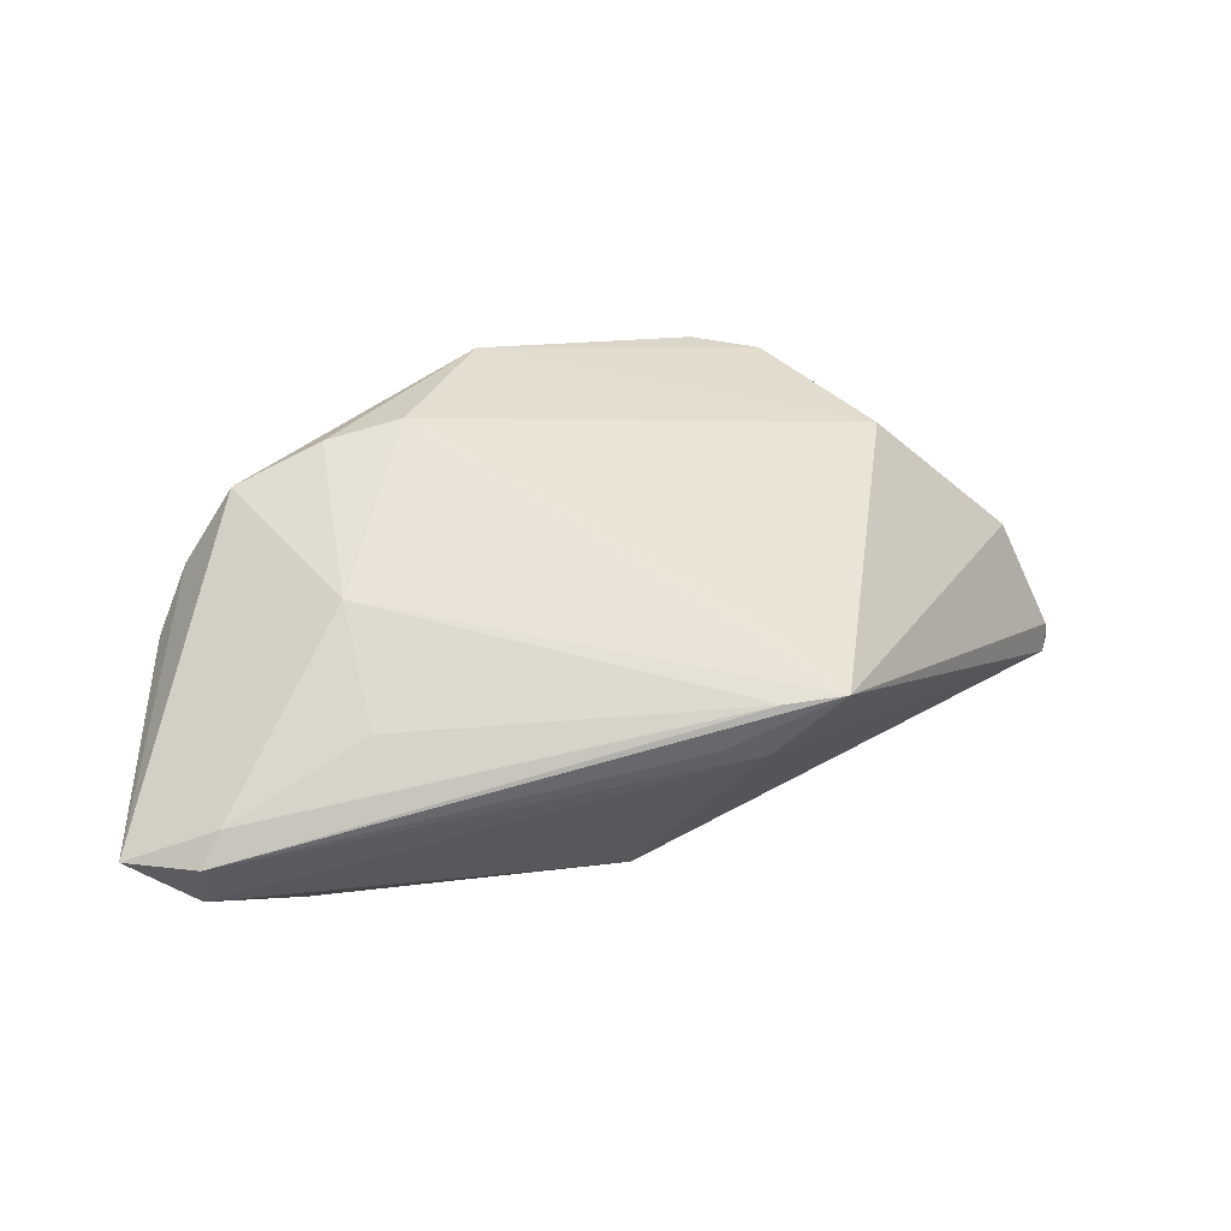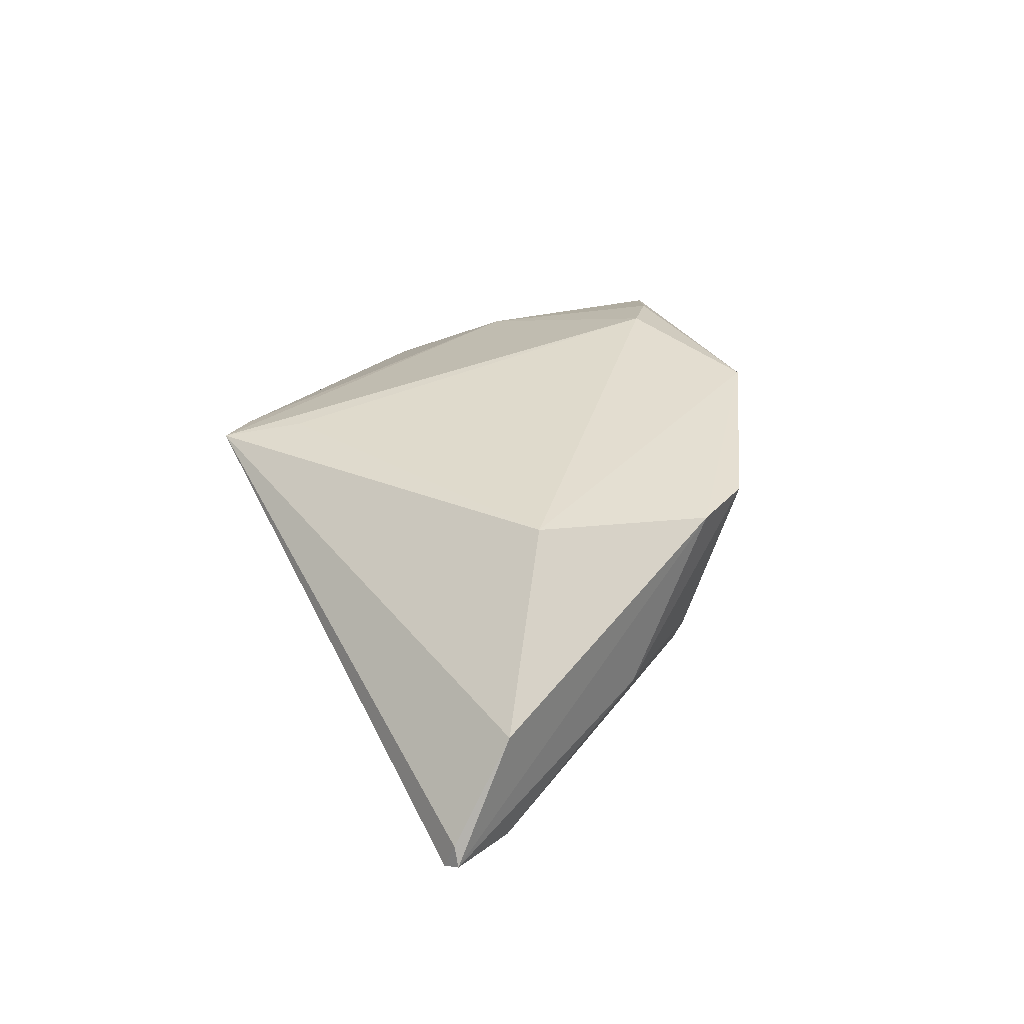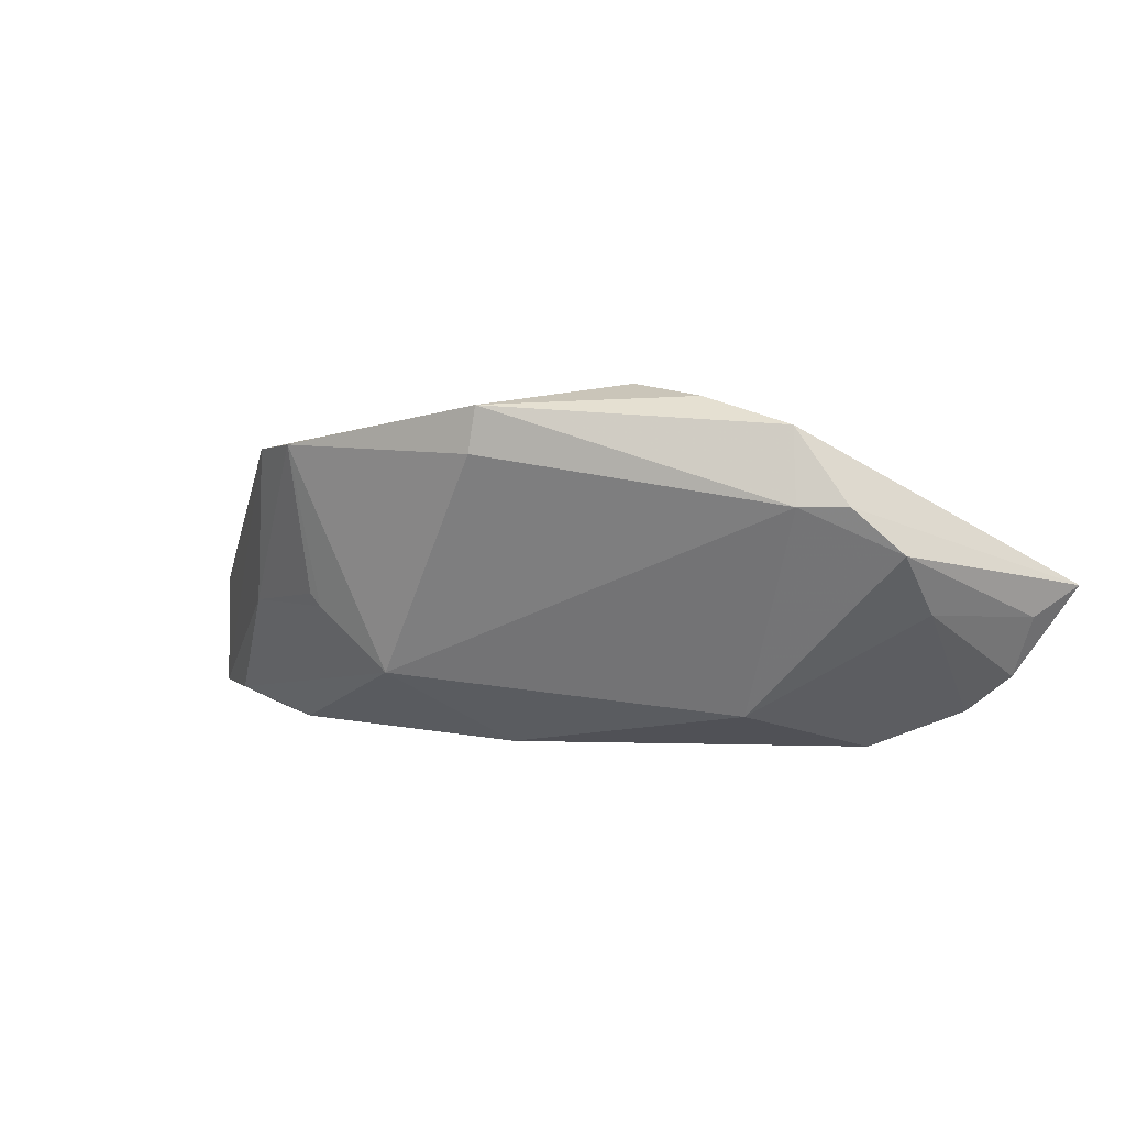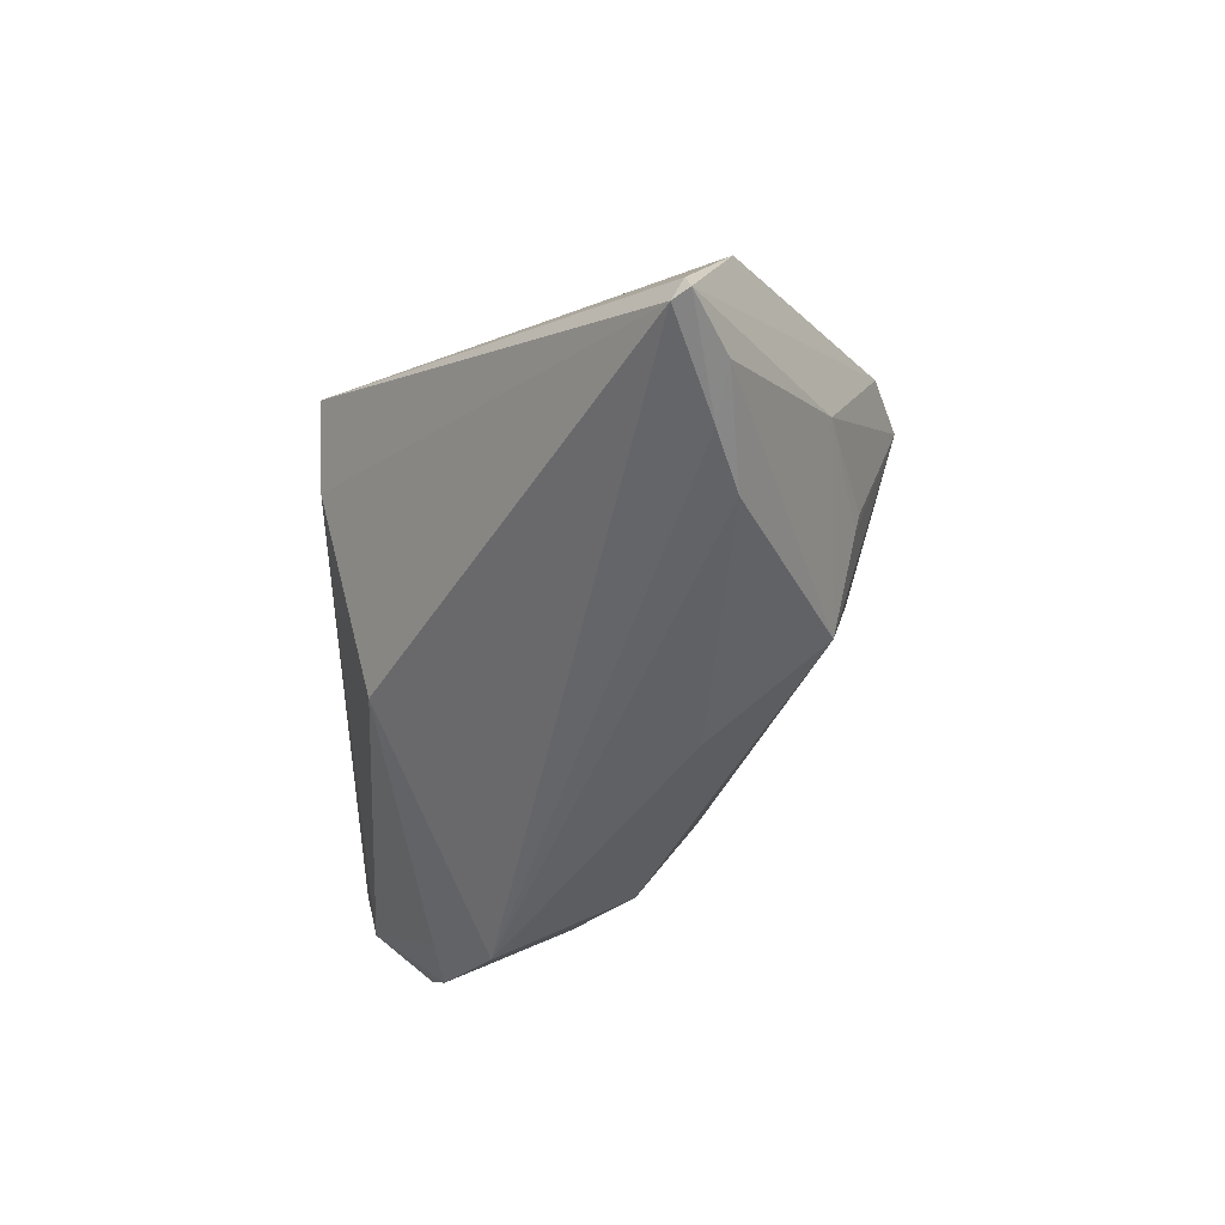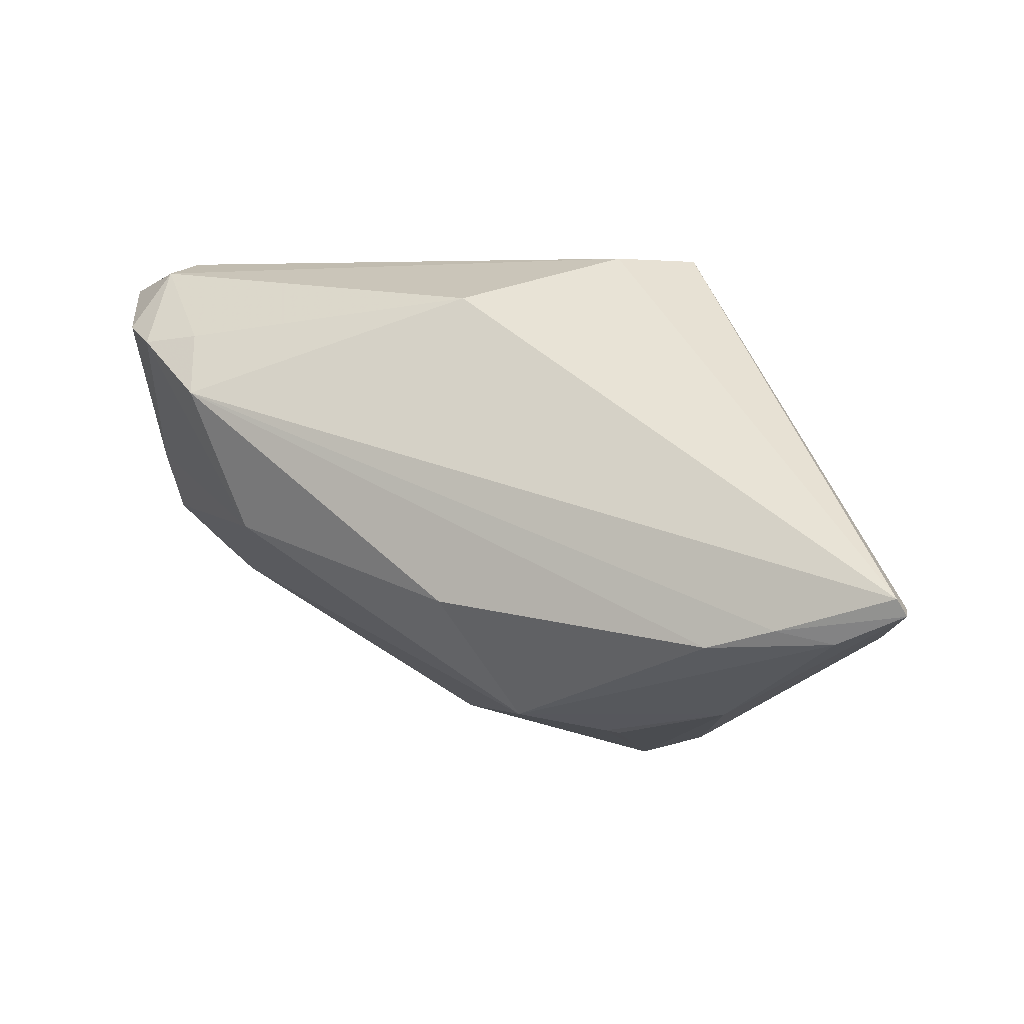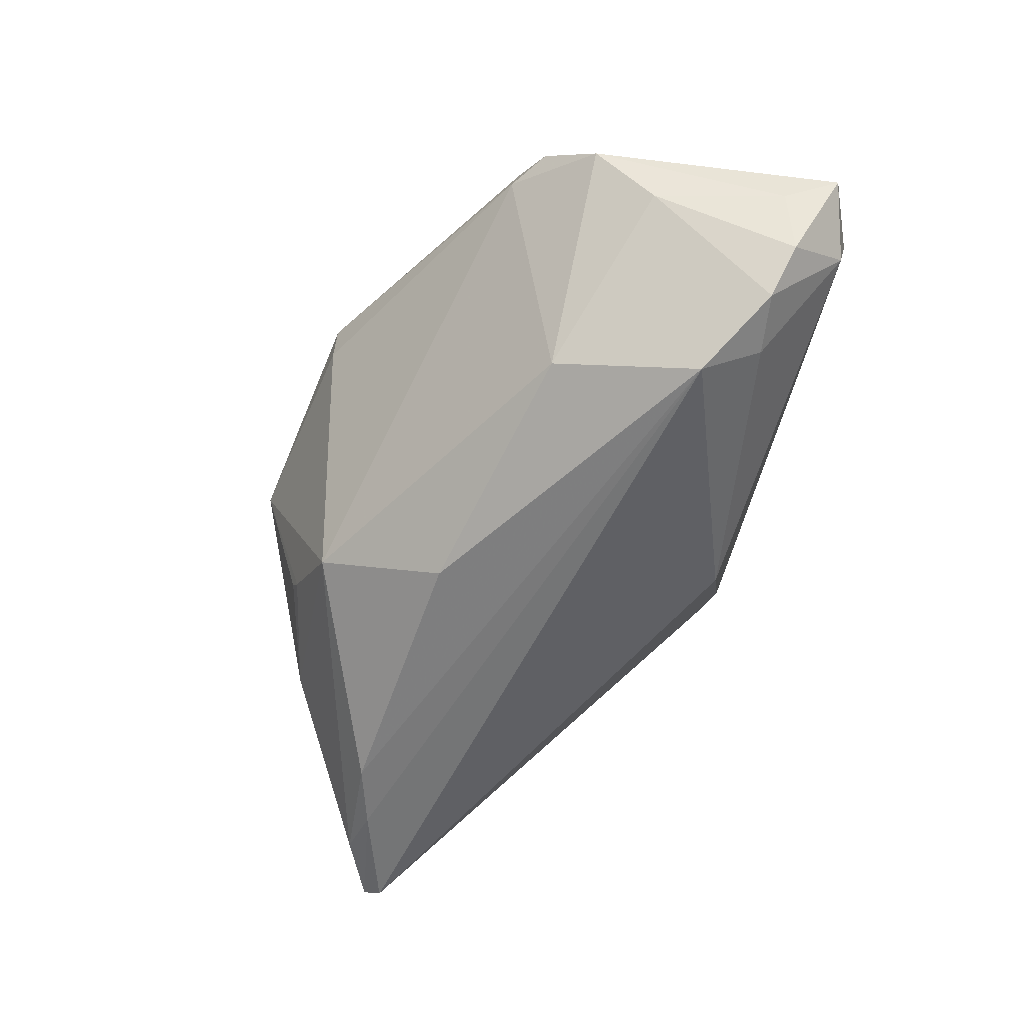
<metadata>
{"format":"obj","ext":"obj","renderer":"f3d","projection":"perspective","resolution":1024,"background":"white","views":[{"elev":41.6,"azim":172.7,"up":"+Z"},{"elev":27.2,"azim":-74.1,"up":"+Z"},{"elev":2.5,"azim":43.1,"up":"+Z"},{"elev":-48.9,"azim":-88.0,"up":"+Z"},{"elev":3.7,"azim":-157.3,"up":"+Y"},{"elev":-61.5,"azim":77.6,"up":"+Z"}]}
</metadata>
<code>
v -0.02108 -0.02997 0.0139
v 0.001782 0.02689 -0.0113
v 0.04706 -0.006019 0.007558
v 0.04382 0.02175 -0.01669
v -0.01248 0.03187 0.01491
v 0.04375 0.03005 0.002706
v 0.01268 -0.02755 0.01848
v -0.05347 -0.007172 -0.01812
v -0.01915 0.0323 0.01581
v -0.05386 -0.008547 -0.01488
v 0.03658 0.02246 -0.01687
v -0.05444 -0.009178 -0.01726
v 0.04106 -0.008007 0.01622
v 0.0006665 -0.009439 -0.02101
v 0.02962 -0.001616 -0.01648
v -0.0113 0.03252 0.00865
v -0.04841 -0.01351 -0.002736
v -0.01453 0.02408 0.0165
v -0.03215 -0.01343 -0.02022
v 0.03075 -0.01079 0.01947
v 0.05244 0.02232 -0.005326
v -0.04645 -0.01269 -0.01752
v 0.04885 0.006961 -0.00451
v 0.01162 -0.02763 0.01314
v 0.04602 0.03252 -0.0004156
v 0.04253 -0.009382 0.007454
v -0.01461 -0.02652 -0.004732
v 0.04881 0.02381 -0.01241
v -0.03146 -0.01225 0.01494
v -0.01318 -0.03252 0.01434
v 0.02978 0.01081 0.01511
v 0.05444 0.02896 -0.001861
v 0.04644 0.03103 -0.006684
v -0.0401 -0.01122 -0.01961
v -0.00616 0.03252 0.00979
v -0.006055 -0.02387 -0.01223
v 0.02788 0.0251 0.009238
v 0.0504 -0.0004237 0.002233
v 0.0218 -0.0117 0.02101
v 0.03468 0.01529 -0.02101
v -0.01579 -0.02701 -0.003217
v -0.02984 -0.02357 -0.004673
f 17 29 9
f 9 29 18
f 2 40 8
f 8 16 2
f 9 16 8
f 11 40 2
f 12 17 10
f 10 17 9
f 10 8 12
f 9 8 10
f 7 29 1
f 29 17 1
f 1 17 12
f 7 20 39
f 39 29 7
f 39 18 29
f 9 18 39
f 39 31 9
f 20 31 39
f 15 40 4
f 40 11 4
f 13 20 7
f 13 3 32
f 13 31 20
f 32 3 38
f 38 21 32
f 9 25 35
f 35 16 9
f 25 16 35
f 2 16 33
f 33 16 25
f 33 11 2
f 33 4 11
f 33 25 32
f 32 25 6
f 6 13 32
f 31 13 6
f 15 36 14
f 36 19 14
f 14 40 15
f 14 19 40
f 34 8 40
f 40 19 34
f 12 8 34
f 42 1 12
f 26 24 36
f 26 36 15
f 7 24 26
f 15 38 26
f 26 38 3
f 26 13 7
f 3 13 26
f 36 24 30
f 1 42 30
f 7 1 30
f 30 24 7
f 15 4 23
f 23 38 15
f 21 38 23
f 31 6 37
f 22 19 36
f 36 42 22
f 22 42 12
f 12 34 22
f 22 34 19
f 41 30 42
f 21 23 28
f 28 23 4
f 32 21 28
f 28 33 32
f 4 33 28
f 9 31 5
f 31 37 5
f 5 37 6
f 5 25 9
f 5 6 25
f 27 42 36
f 27 41 42
f 36 30 27
f 30 41 27

</code>
